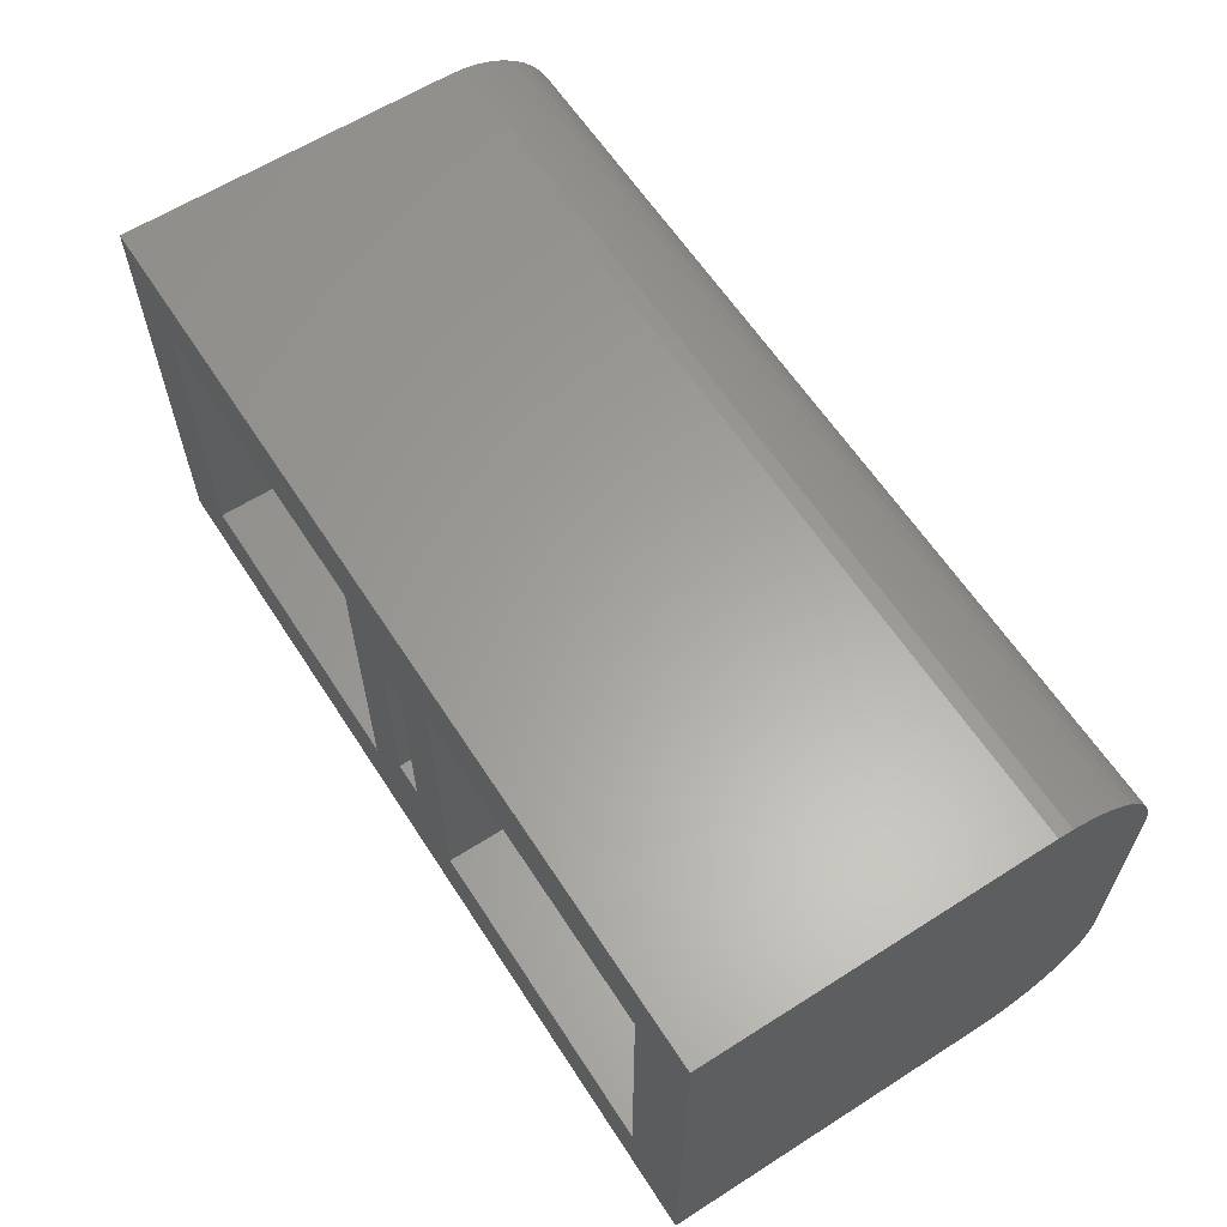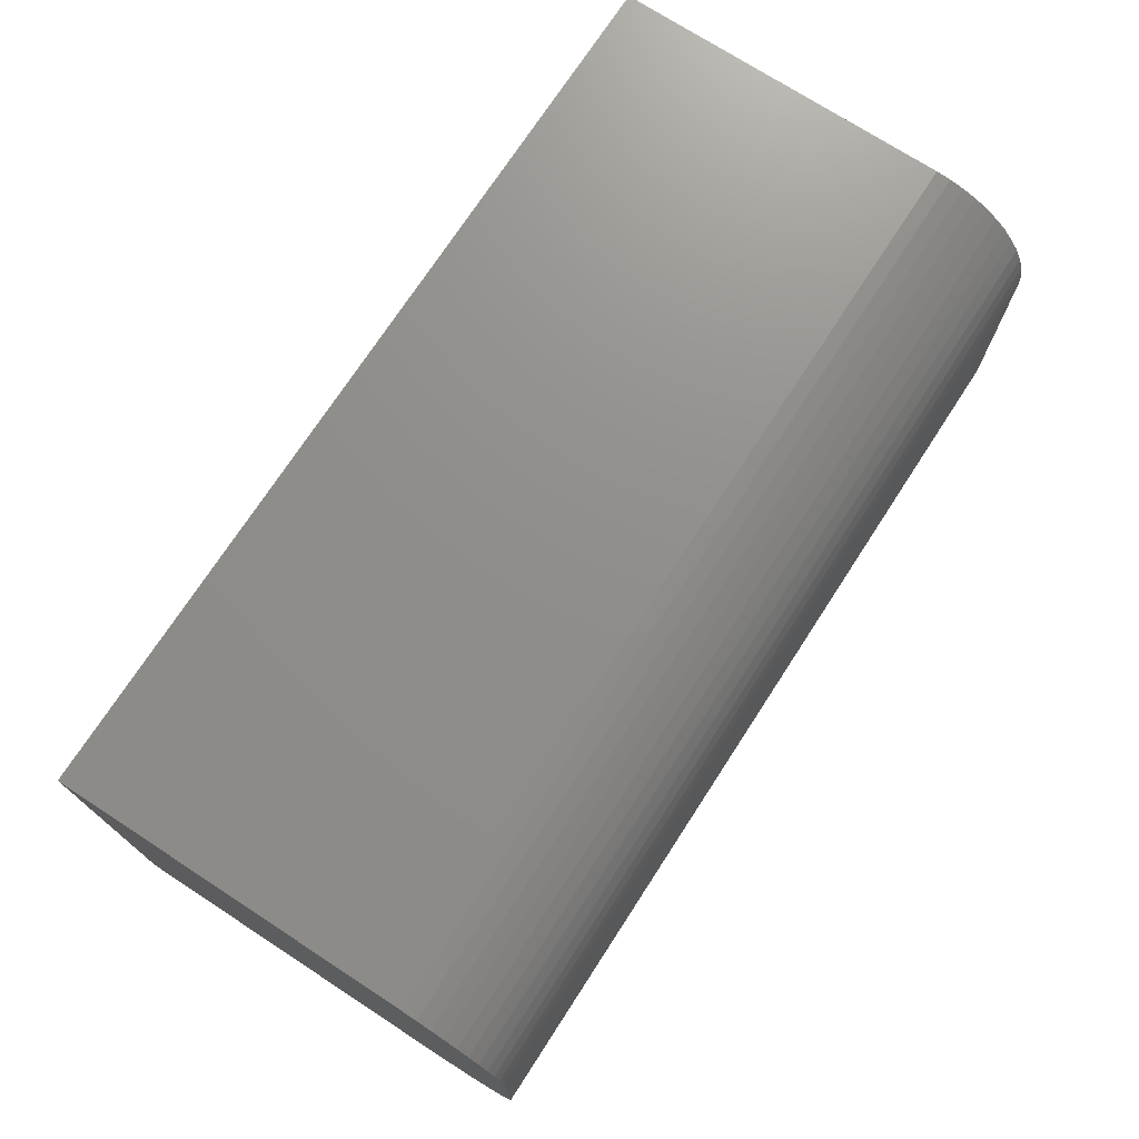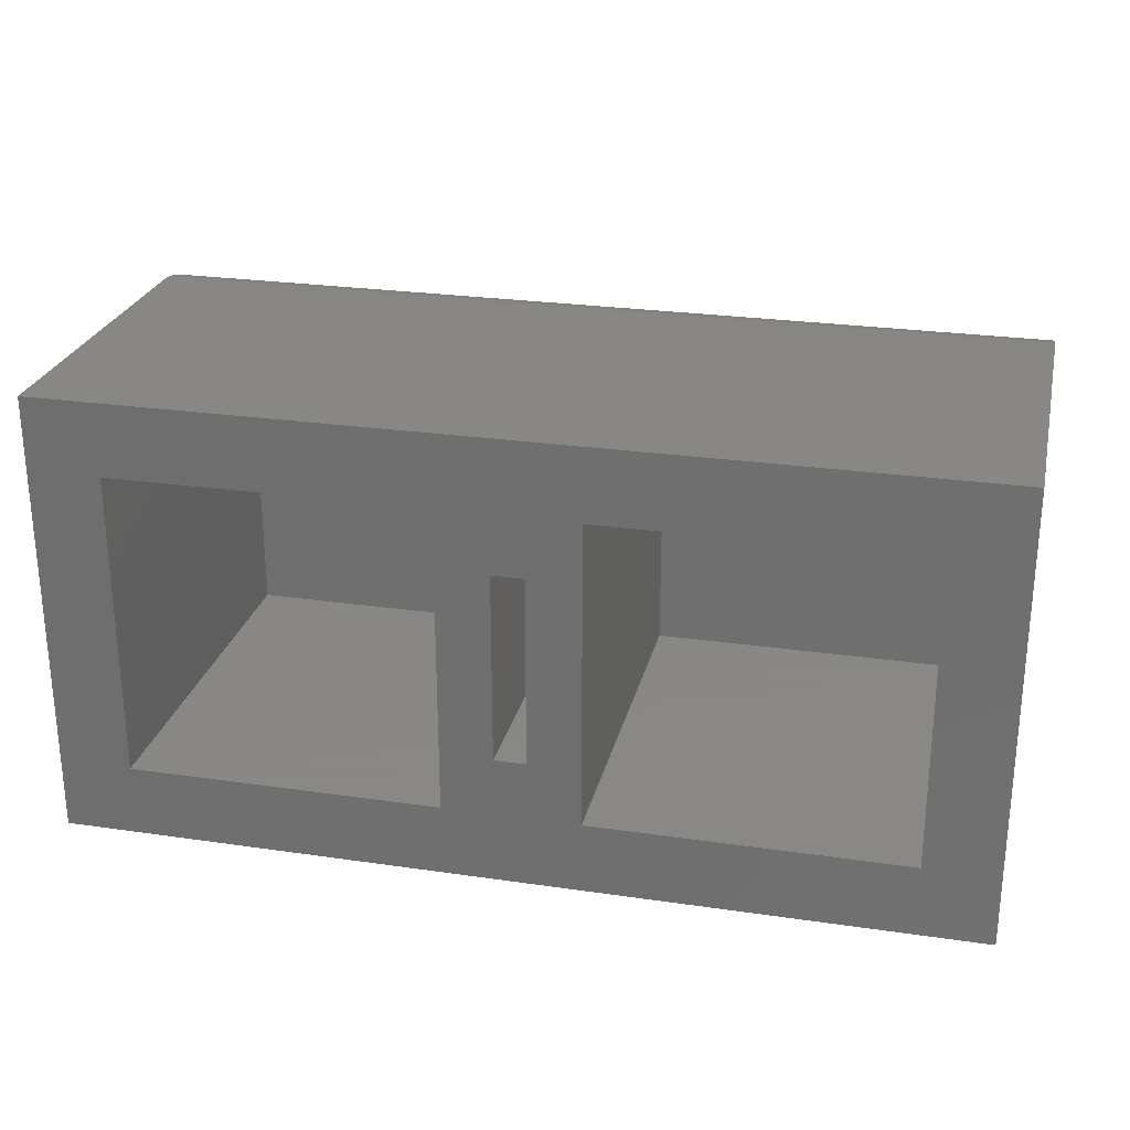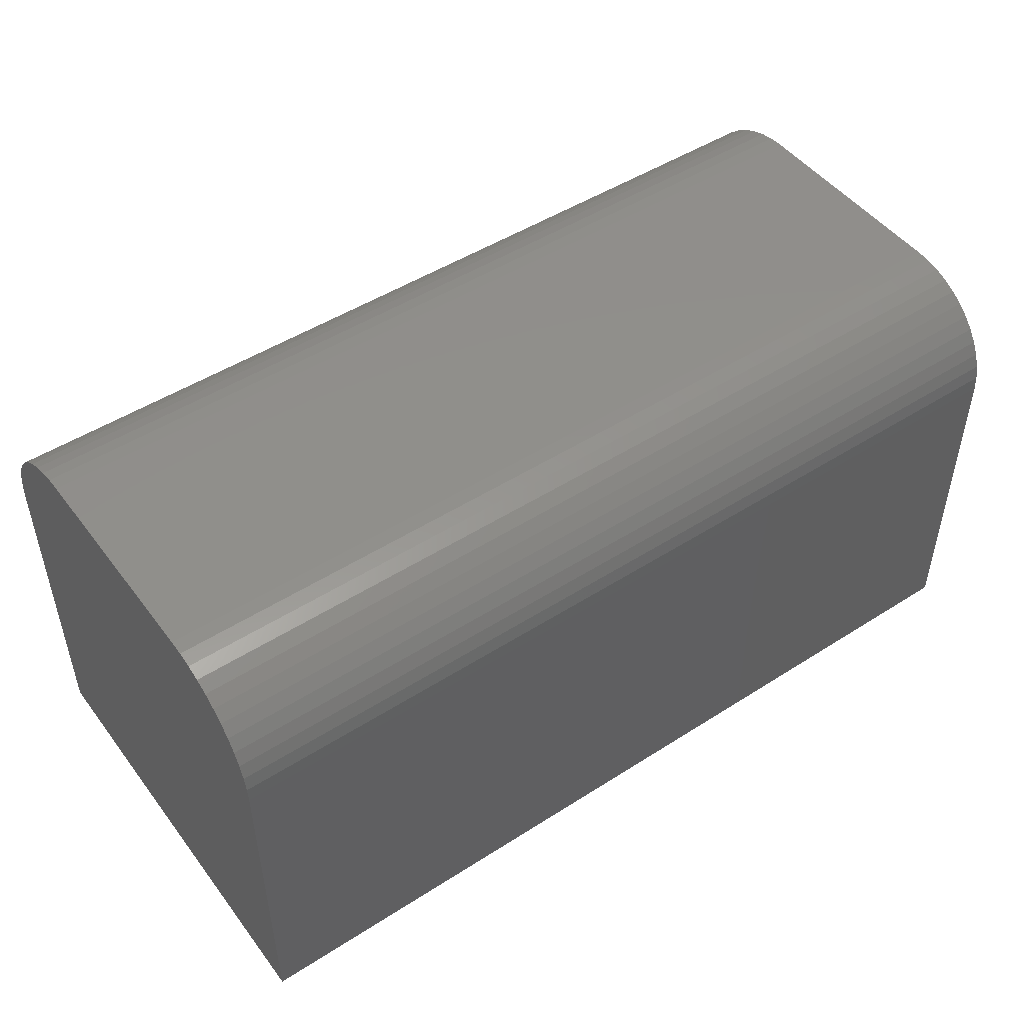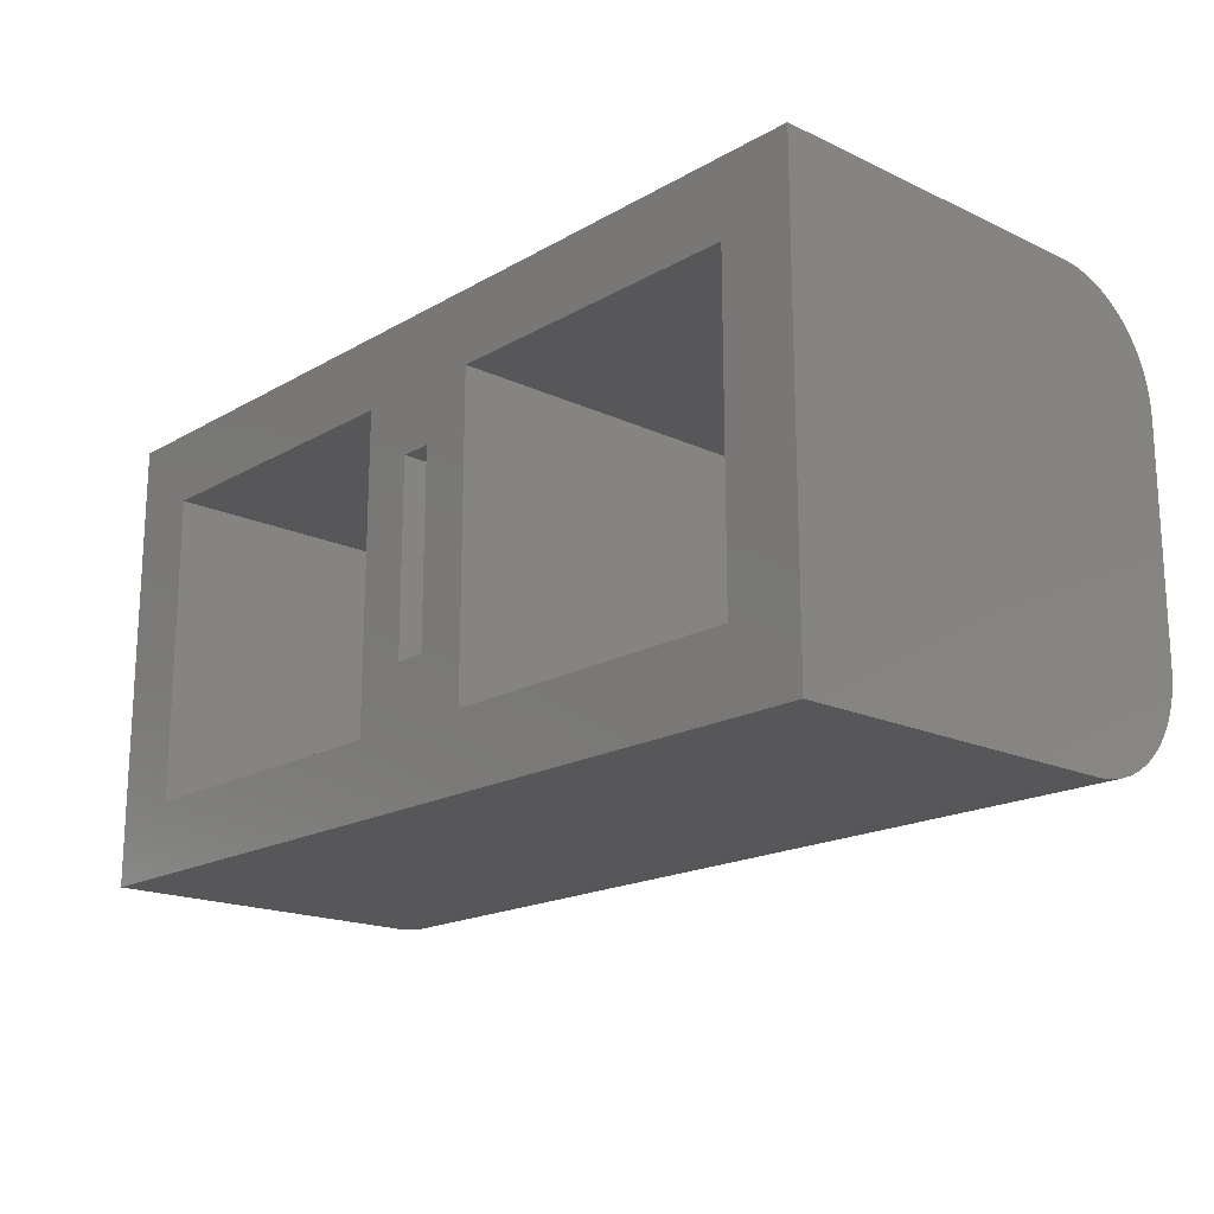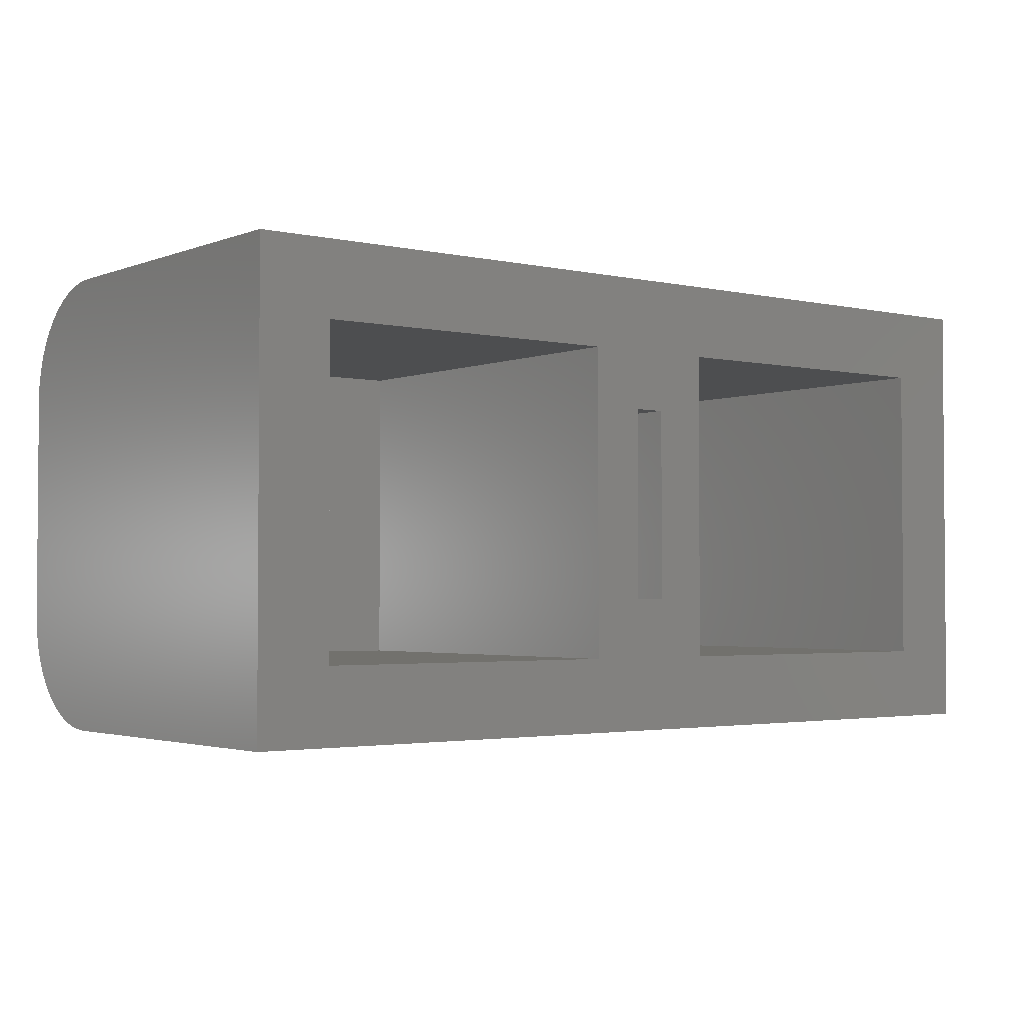
<metadata>
{"format":"stl","ext":"stl","renderer":"f3d","projection":"perspective","resolution":1024,"background":"white","views":[{"elev":61.6,"azim":-122.9,"up":"+Y"},{"elev":73.2,"azim":-57.0,"up":"+Y"},{"elev":25.9,"azim":-167.0,"up":"+Y"},{"elev":48.5,"azim":144.5,"up":"+Z"},{"elev":-18.1,"azim":-132.2,"up":"+Y"},{"elev":-2.5,"azim":142.2,"up":"+Y"}]}
</metadata>
<code>
# stl→obj: 82 verts, 160 faces
v 40 0.6699 17.5
v 0 0.3806 16.91
v 40 0.3806 16.91
v 0 0.6699 17.5
v 40 1.033 18.04
v 0 1.033 18.04
v 40 1.464 18.54
v 0 1.464 18.54
v 0 1.956 18.97
v 40 1.956 18.97
v 0 2.5 19.33
v 40 2.5 19.33
v 0 3.087 19.62
v 40 3.087 19.62
v 0 3.706 19.83
v 40 3.706 19.83
v 0 4.347 19.96
v 40 4.347 19.96
v 36.8 16.8 17
v 23 16.8 0
v 36.8 16.8 0
v 23 16.8 17
v 19.3 14.2 0
v 19.3 5.8 17.5
v 19.3 5.8 0
v 19.3 14.2 17.5
v 17 16.8 17.13
v 3.2 3.2 17.13
v 3.2 16.8 17.13
v 17 3.2 17.13
v 40 5 20
v 5.64e-15 15 20
v 0 5 20
v 40 15 20
v 36.8 3.2 0
v 36.8 3.2 17
v 23 3.2 17
v 23 3.2 0
v 5.64e-15 20 15
v 40 20 0
v 2.82e-15 20 0
v 40 20 15
v 20.7 14.2 17.5
v 20.7 14.2 0
v 20.7 5.8 0
v 20.7 5.8 17.5
v 3.2 16.8 0
v 2.82e-15 7.05e-16 0
v 17 16.8 0
v 17 3.2 0
v 3.2 3.2 0
v 40 7.05e-16 0
v 40 0 15
v 0 0 15
v 0 0.04278 15.65
v 0 0.1704 16.29
v 5.19e-15 15.1 19.99
v 5.64e-15 15.65 19.96
v 5.64e-15 16.29 19.83
v 5.64e-15 16.91 19.62
v 5.64e-15 17.5 19.33
v 5.64e-15 18.04 18.97
v 5.64e-15 18.54 18.54
v 5.64e-15 18.97 18.04
v 5.64e-15 19.33 17.5
v 5.64e-15 19.62 16.91
v 5.64e-15 19.83 16.29
v 5.64e-15 19.96 15.65
v 5.454e-15 19.99 15.1
v 40 0.04278 15.65
v 40 0.1704 16.29
v 40 15.65 19.96
v 40 16.29 19.83
v 40 16.91 19.62
v 40 17.5 19.33
v 40 18.04 18.97
v 40 18.54 18.54
v 40 18.97 18.04
v 40 19.33 17.5
v 40 19.62 16.91
v 40 19.83 16.29
v 40 19.96 15.65
f 1 2 3
f 2 1 4
f 5 4 1
f 4 5 6
f 7 6 5
f 6 7 8
f 7 9 8
f 9 7 10
f 10 11 9
f 11 10 12
f 12 13 11
f 13 12 14
f 14 15 13
f 15 14 16
f 16 17 15
f 17 16 18
f 19 20 21
f 20 19 22
f 23 24 25
f 24 23 26
f 27 28 29
f 28 27 30
f 31 32 33
f 32 31 34
f 19 35 36
f 35 19 21
f 20 37 38
f 37 20 22
f 37 35 38
f 35 37 36
f 39 40 41
f 40 39 42
f 43 23 44
f 23 43 26
f 43 45 46
f 45 43 44
f 41 47 48
f 47 41 40
f 47 40 49
f 49 40 20
f 49 20 23
f 49 23 50
f 23 20 44
f 44 20 45
f 20 40 21
f 21 40 35
f 48 51 52
f 51 48 47
f 52 51 50
f 52 50 38
f 38 50 25
f 25 50 23
f 38 25 45
f 38 45 20
f 52 38 35
f 52 35 40
f 27 50 30
f 50 27 49
f 53 48 52
f 48 53 54
f 55 48 54
f 48 55 41
f 41 55 56
f 41 56 2
f 41 2 4
f 41 4 6
f 41 6 8
f 41 8 9
f 41 9 11
f 41 11 13
f 41 13 15
f 41 15 17
f 41 17 33
f 41 33 32
f 41 32 57
f 41 57 58
f 41 58 59
f 41 59 60
f 41 60 61
f 41 61 62
f 41 62 63
f 41 63 64
f 41 64 65
f 41 65 66
f 41 66 67
f 41 67 68
f 41 68 69
f 41 69 39
f 27 47 49
f 47 27 29
f 28 50 51
f 50 28 30
f 47 28 51
f 28 47 29
f 43 24 26
f 24 43 46
f 24 45 25
f 45 24 46
f 52 70 53
f 70 52 40
f 70 40 71
f 71 40 3
f 3 40 1
f 1 40 5
f 5 40 7
f 7 40 10
f 10 40 12
f 12 40 14
f 14 40 16
f 16 40 18
f 18 40 31
f 31 40 34
f 34 40 72
f 72 40 73
f 73 40 74
f 74 40 75
f 75 40 76
f 76 40 77
f 77 40 78
f 78 40 79
f 79 40 80
f 80 40 81
f 81 40 82
f 82 40 42
f 19 37 22
f 37 19 36
f 69 42 39
f 42 69 82
f 82 69 68
f 32 58 57
f 58 32 34
f 58 34 72
f 72 59 58
f 59 72 73
f 73 60 59
f 60 73 74
f 74 61 60
f 61 74 75
f 75 62 61
f 62 75 76
f 76 63 62
f 63 76 77
f 63 78 64
f 78 63 77
f 64 79 65
f 79 64 78
f 65 80 66
f 80 65 79
f 66 81 67
f 81 66 80
f 67 82 68
f 82 67 81
f 18 33 17
f 33 18 31
f 70 54 53
f 54 70 55
f 71 55 70
f 55 71 56
f 3 56 71
f 56 3 2

</code>
